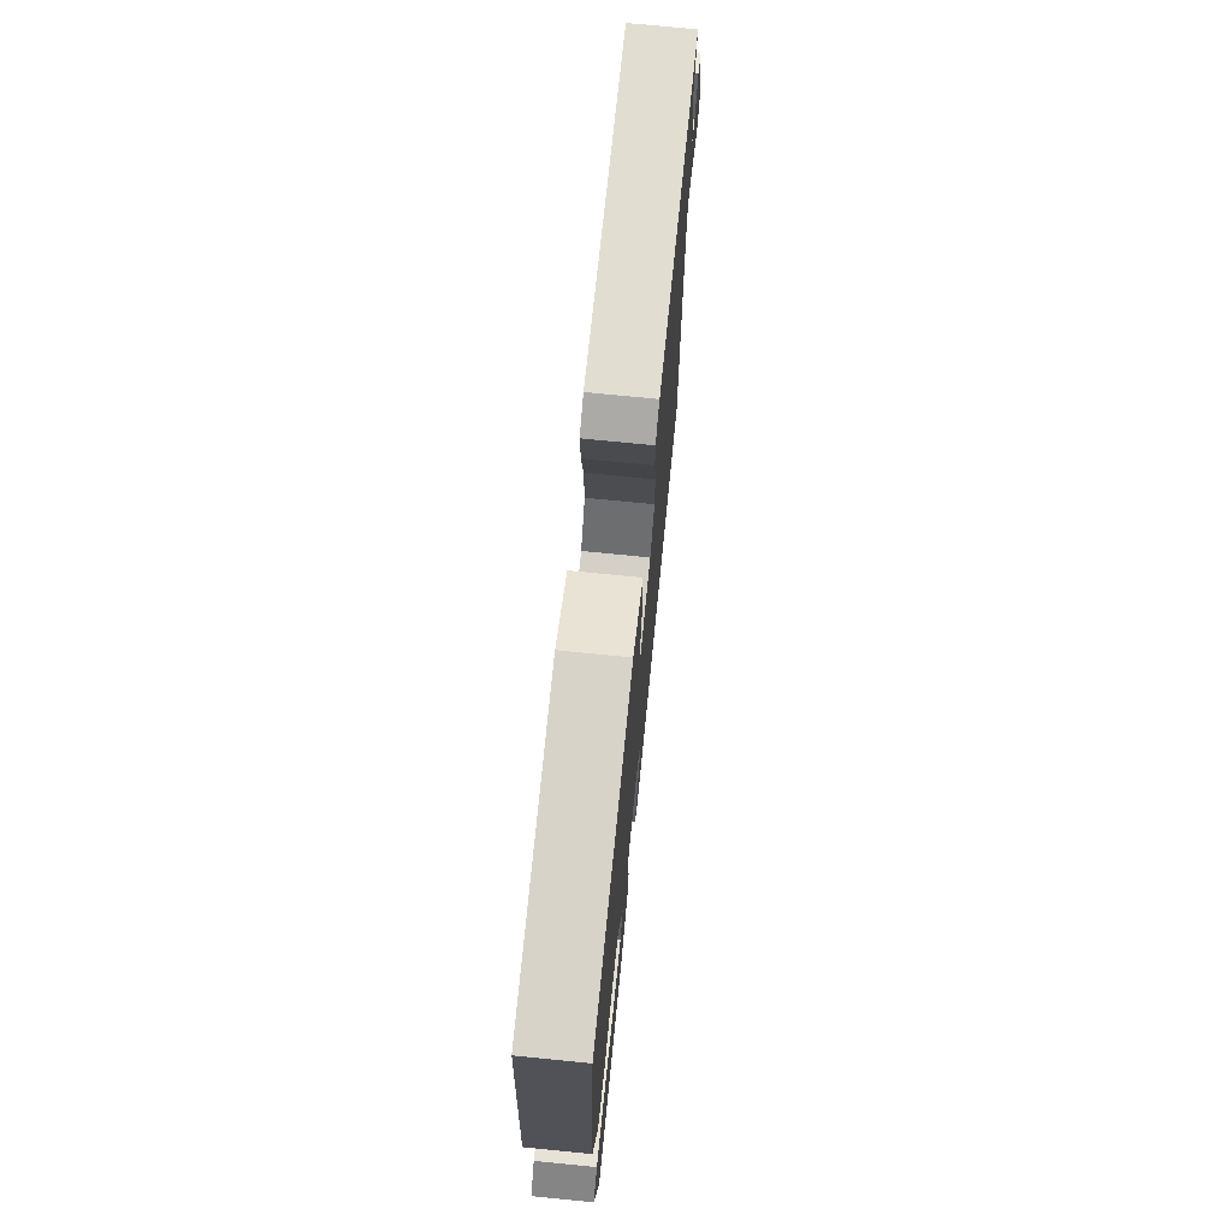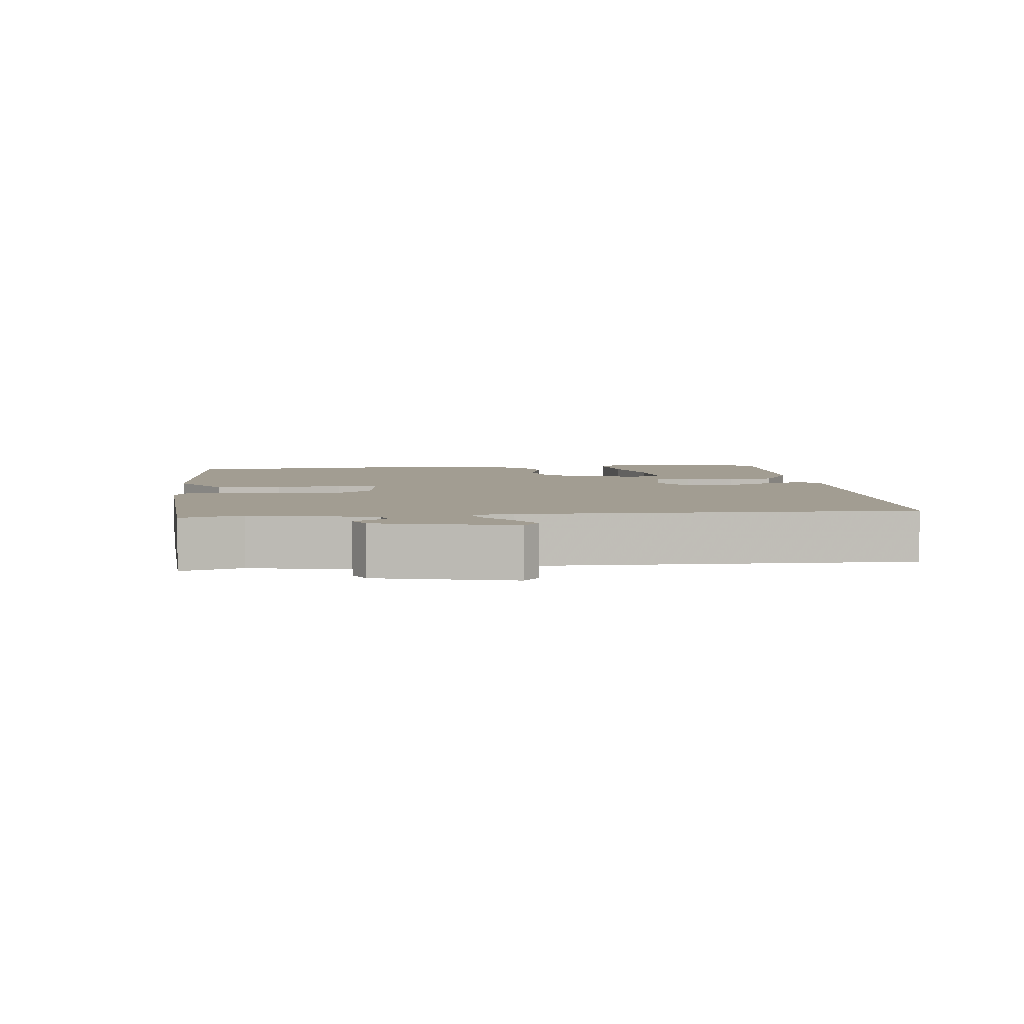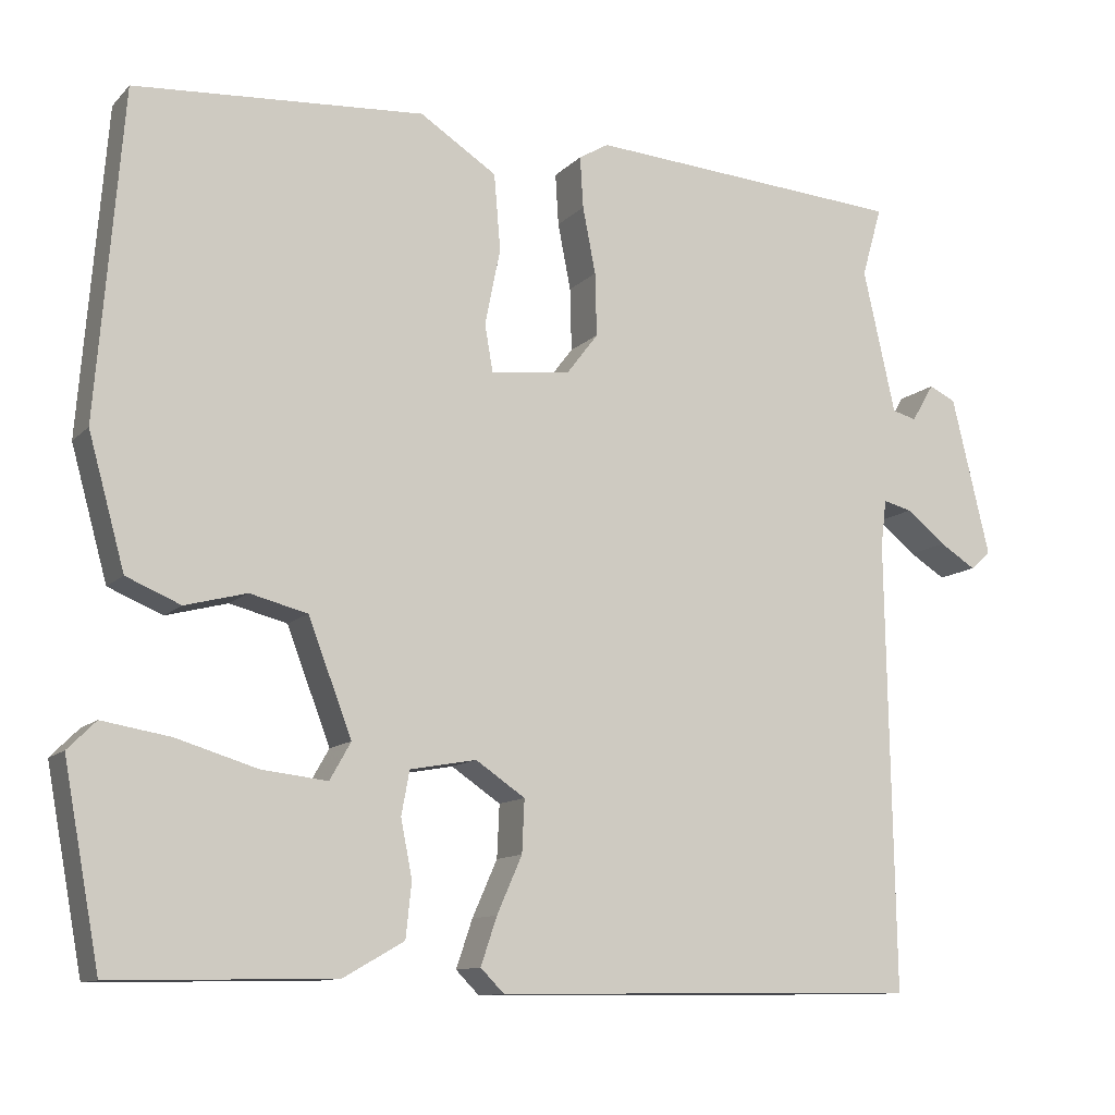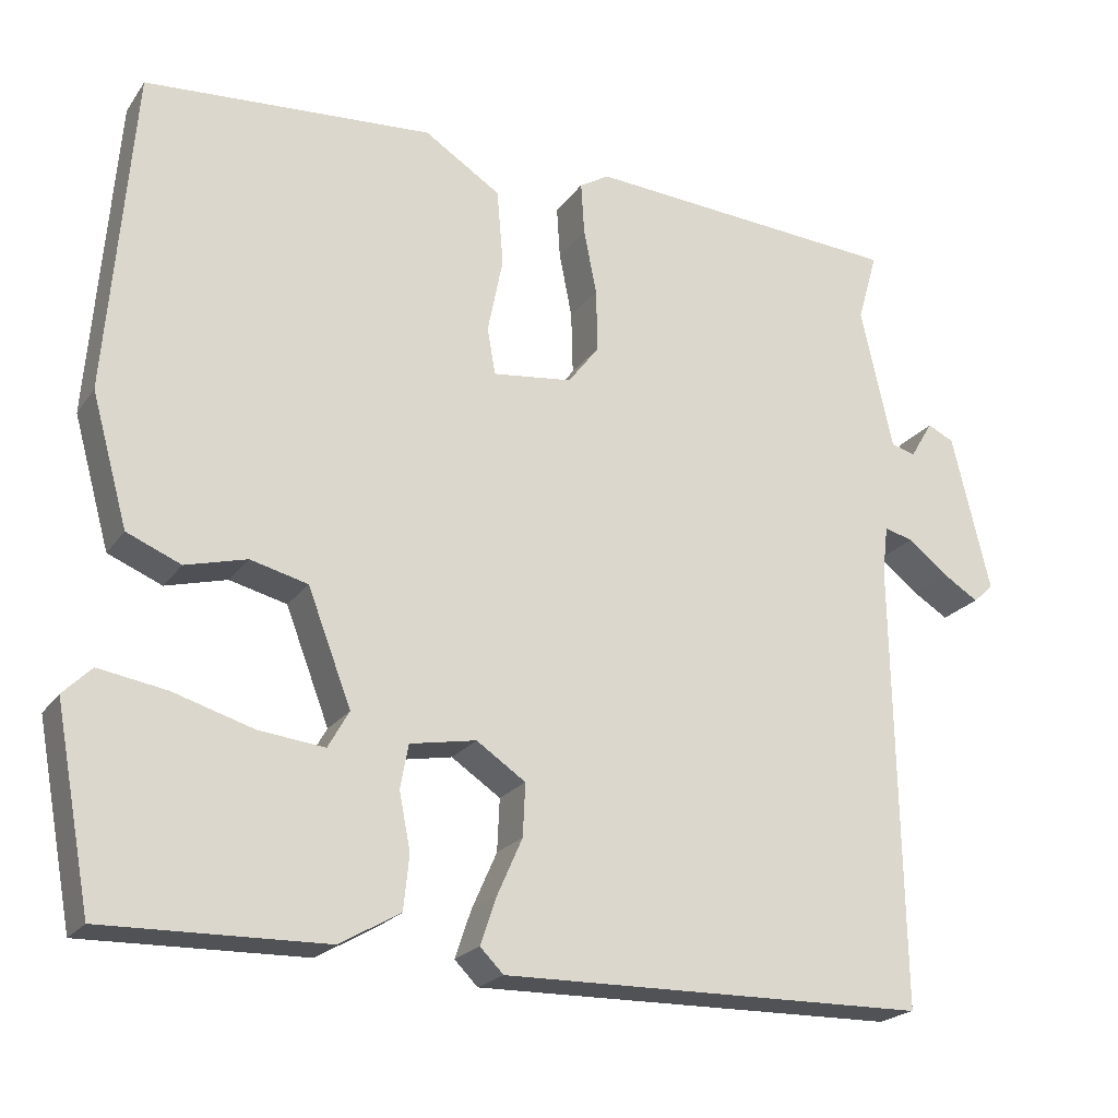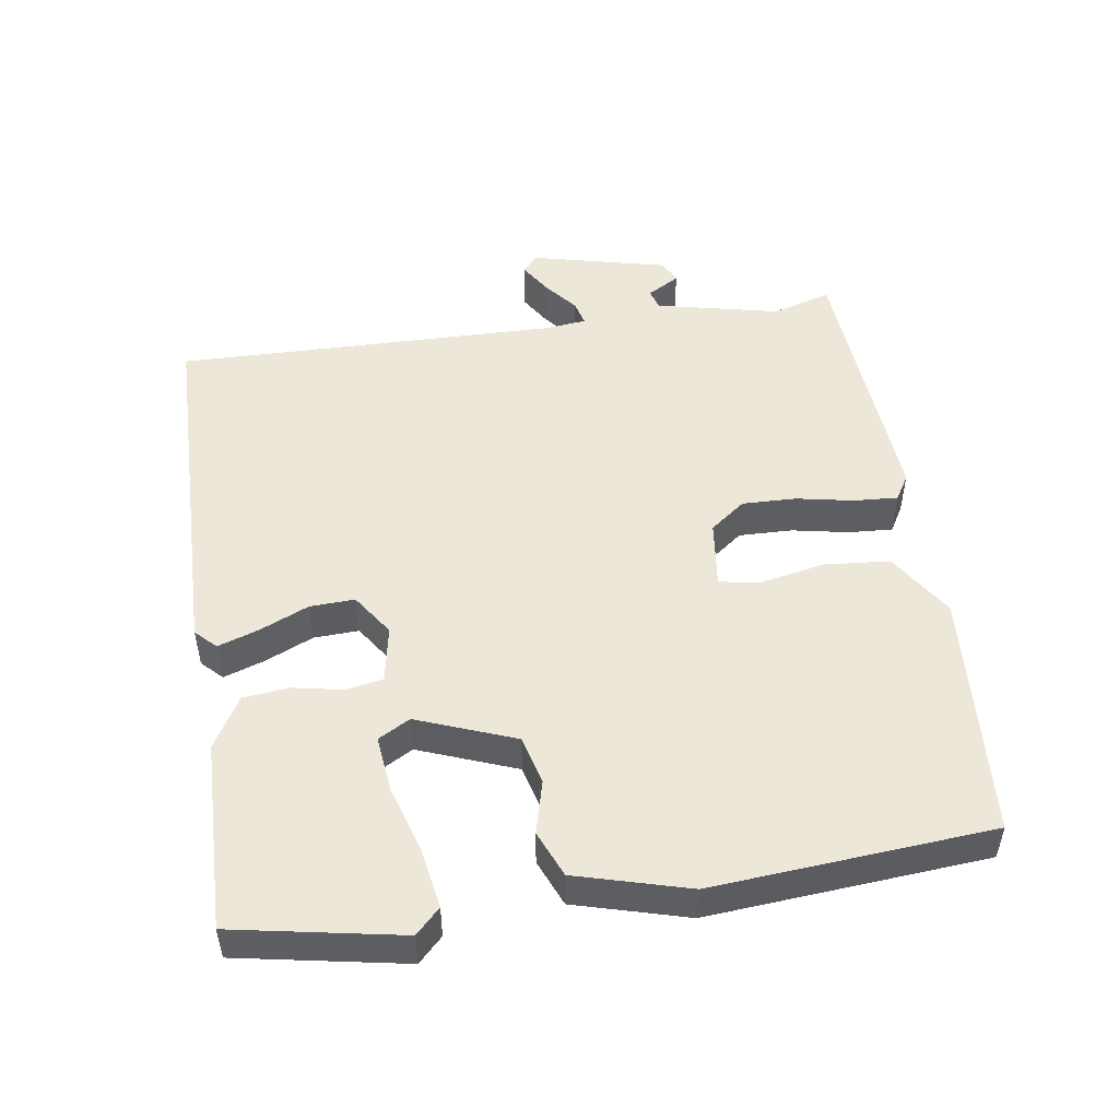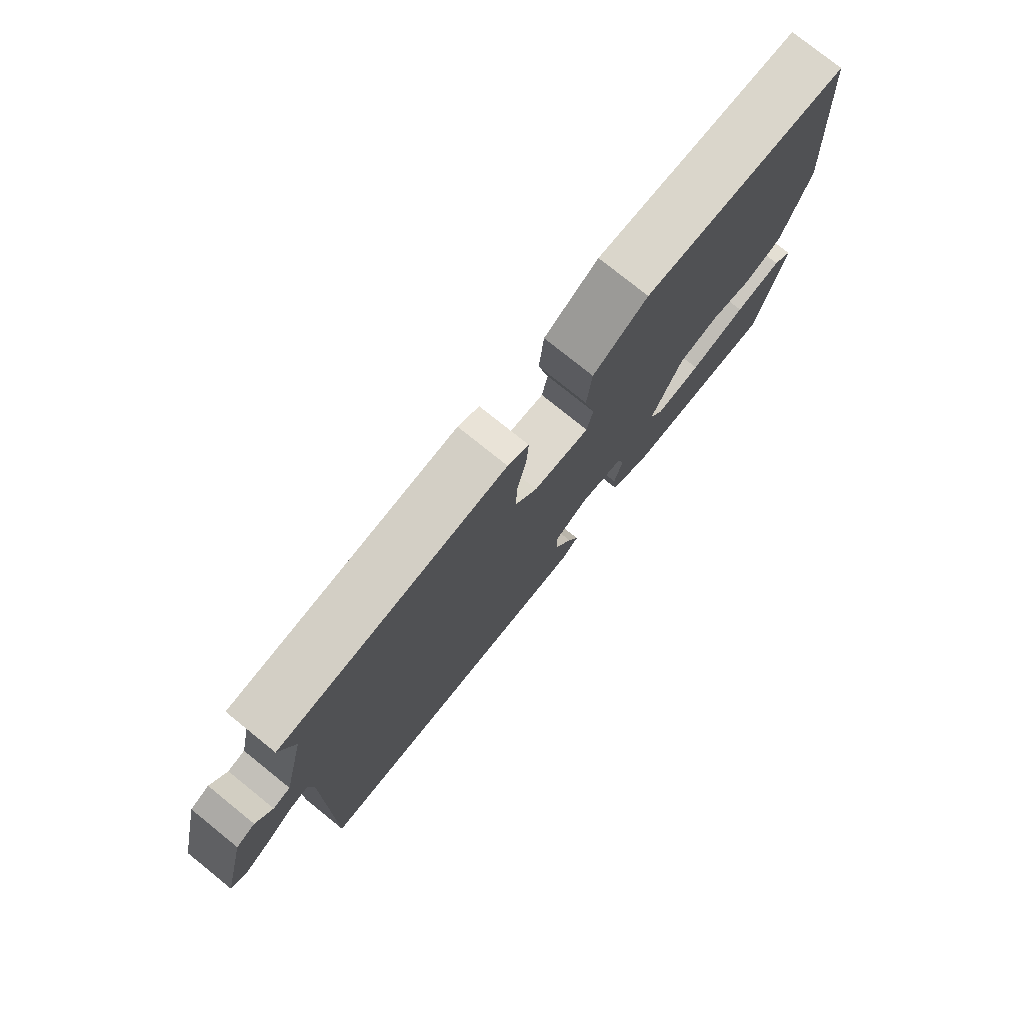
<metadata>
{"format":"obj","ext":"obj","renderer":"f3d","projection":"perspective","resolution":1024,"background":"white","views":[{"elev":72.8,"azim":-84.3,"up":"+Z"},{"elev":4.9,"azim":83.6,"up":"+Y"},{"elev":-11.4,"azim":-25.6,"up":"+Z"},{"elev":-21.7,"azim":-25.7,"up":"+Z"},{"elev":49.9,"azim":-98.5,"up":"+Y"},{"elev":77.7,"azim":128.8,"up":"+Z"}]}
</metadata>
<code>
v -0.5 0.07 0.5
v -0.142 0.07 0.526
v -0.047 0.07 0.465
v -0.039 0.07 0.371
v -0.058 0.07 0.276
v -0.048 0.07 0.218
v 0.051 0.07 0.23
v 0.09 0.07 0.281
v 0.088 0.07 0.359
v 0.072 0.07 0.441
v 0.068 0.07 0.505
v 0.105 0.07 0.527
v 0.5 0.07 0.5
v 0.475 0.07 0.413
v 0.515 0.07 0.235
v 0.545 0.07 0.227
v 0.573 0.07 0.274
v 0.606 0.07 0.258
v 0.653 0.07 0.062
v 0.628 0.07 0.039
v 0.583 0.07 0.067
v 0.534 0.07 0.106
v 0.498 0.07 0.115
v 0.491 0.07 0.056
v 0.5 0.07 -0.5
v -0.03 0.07 -0.508
v -0.059 0.07 -0.479
v -0.039 0.07 -0.42
v -0.008 0.07 -0.35
v -0.005 0.07 -0.285
v -0.066 0.07 -0.244
v -0.148 0.07 -0.259
v -0.158 0.07 -0.313
v -0.144 0.07 -0.384
v -0.151 0.07 -0.451
v -0.226 0.07 -0.494
v -0.5 0.07 -0.5
v -0.545 0.07 -0.259
v -0.51 0.07 -0.224
v -0.426 0.07 -0.238
v -0.326 0.07 -0.268
v -0.245 0.07 -0.277
v -0.219 0.07 -0.231
v -0.273 0.07 -0.09
v -0.344 0.07 -0.072
v -0.42 0.07 -0.092
v -0.487 0.07 -0.064
v -0.532 0.07 0.098
v -0.5 0 0.5
v -0.142 0 0.526
v -0.047 0 0.465
v -0.039 0 0.371
v -0.058 0 0.276
v -0.048 0 0.218
v 0.051 0 0.23
v 0.09 0 0.281
v 0.088 0 0.359
v 0.072 0 0.441
v 0.068 0 0.505
v 0.105 0 0.527
v 0.5 0 0.5
v 0.475 0 0.413
v 0.515 0 0.235
v 0.545 0 0.227
v 0.573 0 0.274
v 0.606 0 0.258
v 0.653 0 0.062
v 0.628 0 0.039
v 0.583 0 0.067
v 0.534 0 0.106
v 0.498 0 0.115
v 0.491 0 0.056
v 0.5 0 -0.5
v -0.03 0 -0.508
v -0.059 0 -0.479
v -0.039 0 -0.42
v -0.008 0 -0.35
v -0.005 0 -0.285
v -0.066 0 -0.244
v -0.148 0 -0.259
v -0.158 0 -0.313
v -0.144 0 -0.384
v -0.151 0 -0.451
v -0.226 0 -0.494
v -0.5 0 -0.5
v -0.545 0 -0.259
v -0.51 0 -0.224
v -0.426 0 -0.238
v -0.326 0 -0.268
v -0.245 0 -0.277
v -0.219 0 -0.231
v -0.273 0 -0.09
v -0.344 0 -0.072
v -0.42 0 -0.092
v -0.487 0 -0.064
v -0.532 0 0.098
f 3 4 5
f 2 3 5
f 1 2 5
f 48 1 5
f 47 48 5
f 46 47 5
f 45 46 5
f 44 45 5 6
f 43 44 6 7
f 42 43 7 8
f 39 40 41
f 38 39 41
f 37 38 41
f 36 37 41
f 35 36 41
f 34 35 41
f 33 34 41 42
f 32 33 42
f 27 28 29
f 26 27 29
f 25 26 29
f 24 25 29
f 23 24 29 30
f 20 21 22
f 19 20 22
f 18 19 22
f 17 18 22
f 16 17 22
f 15 16 22 23
f 23 30 31
f 15 23 31
f 14 15 31
f 12 13 14
f 11 12 14
f 10 11 14
f 9 10 14
f 32 42 8
f 31 32 8
f 14 31 8
f 8 9 14
f 53 52 51
f 53 51 50
f 53 50 49
f 53 49 96
f 53 96 95
f 53 95 94
f 53 94 93
f 54 53 93 92
f 55 54 92 91
f 56 55 91 90
f 89 88 87
f 89 87 86
f 89 86 85
f 89 85 84
f 89 84 83
f 89 83 82
f 90 89 82 81
f 90 81 80
f 77 76 75
f 77 75 74
f 77 74 73
f 77 73 72
f 78 77 72 71
f 70 69 68
f 70 68 67
f 70 67 66
f 70 66 65
f 70 65 64
f 71 70 64 63
f 79 78 71
f 79 71 63
f 79 63 62
f 62 61 60
f 62 60 59
f 62 59 58
f 62 58 57
f 56 90 80
f 56 80 79
f 56 79 62
f 62 57 56
f 1 49 50 2
f 2 50 51 3
f 3 51 52 4
f 4 52 53 5
f 5 53 54 6
f 6 54 55 7
f 7 55 56 8
f 8 56 57 9
f 9 57 58 10
f 10 58 59 11
f 11 59 60 12
f 12 60 61 13
f 13 61 62 14
f 14 62 63 15
f 15 63 64 16
f 16 64 65 17
f 17 65 66 18
f 18 66 67 19
f 19 67 68 20
f 20 68 69 21
f 21 69 70 22
f 22 70 71 23
f 23 71 72 24
f 24 72 73 25
f 25 73 74 26
f 26 74 75 27
f 27 75 76 28
f 28 76 77 29
f 29 77 78 30
f 30 78 79 31
f 31 79 80 32
f 32 80 81 33
f 33 81 82 34
f 34 82 83 35
f 35 83 84 36
f 36 84 85 37
f 37 85 86 38
f 38 86 87 39
f 39 87 88 40
f 40 88 89 41
f 41 89 90 42
f 42 90 91 43
f 43 91 92 44
f 44 92 93 45
f 45 93 94 46
f 46 94 95 47
f 47 95 96 48
f 48 96 49 1

</code>
